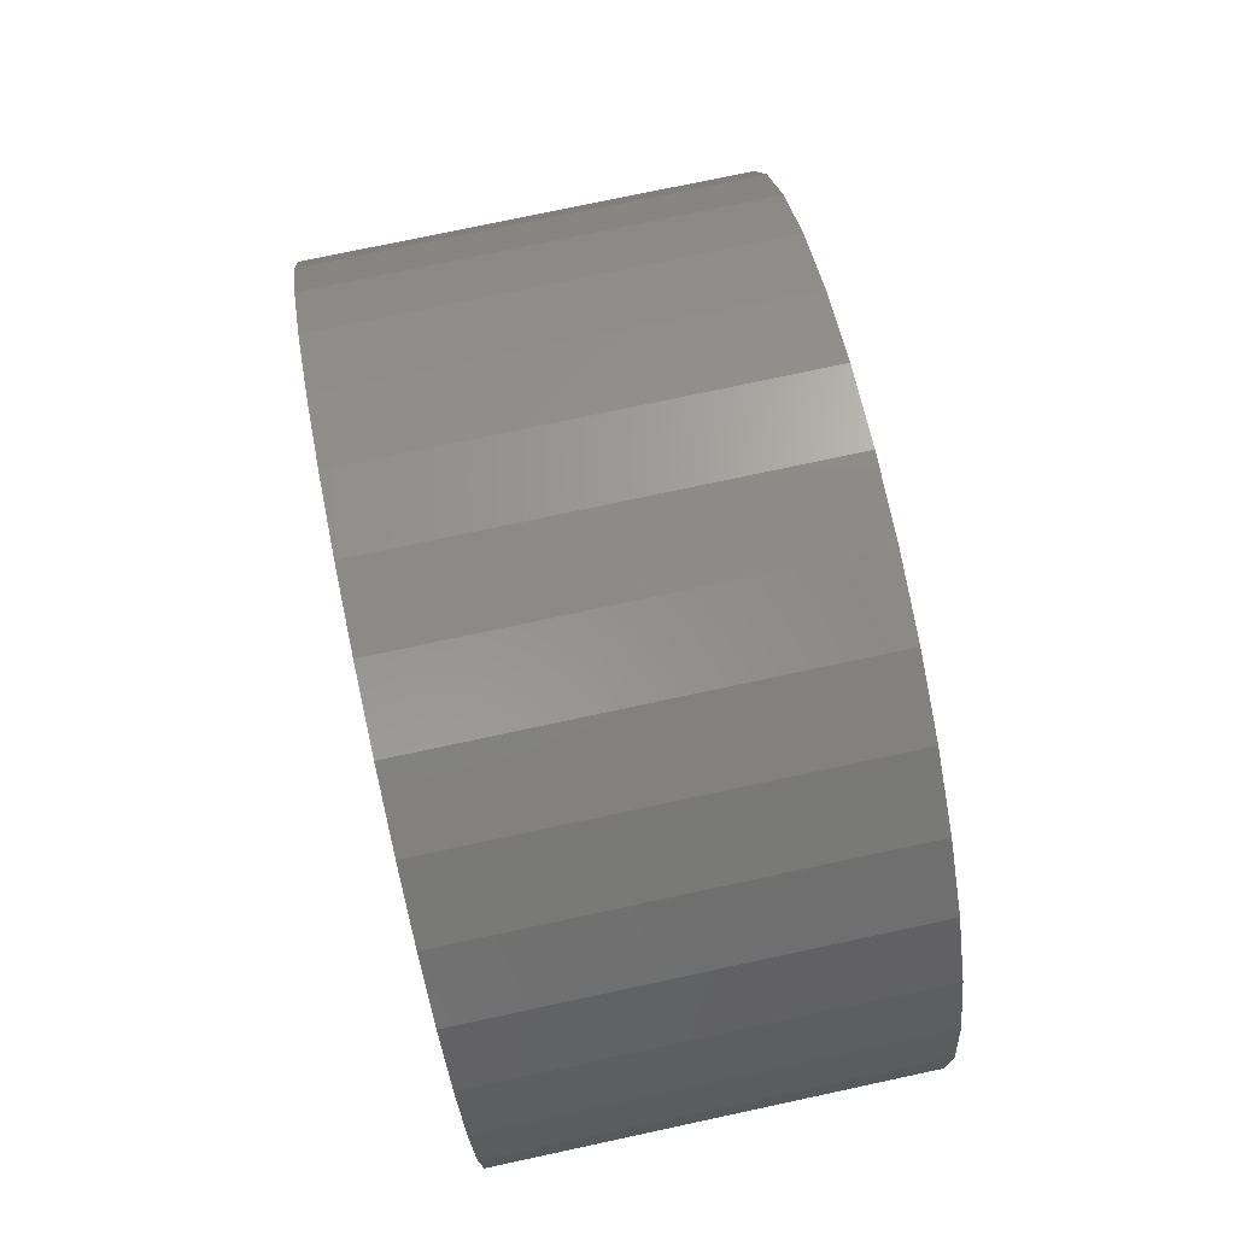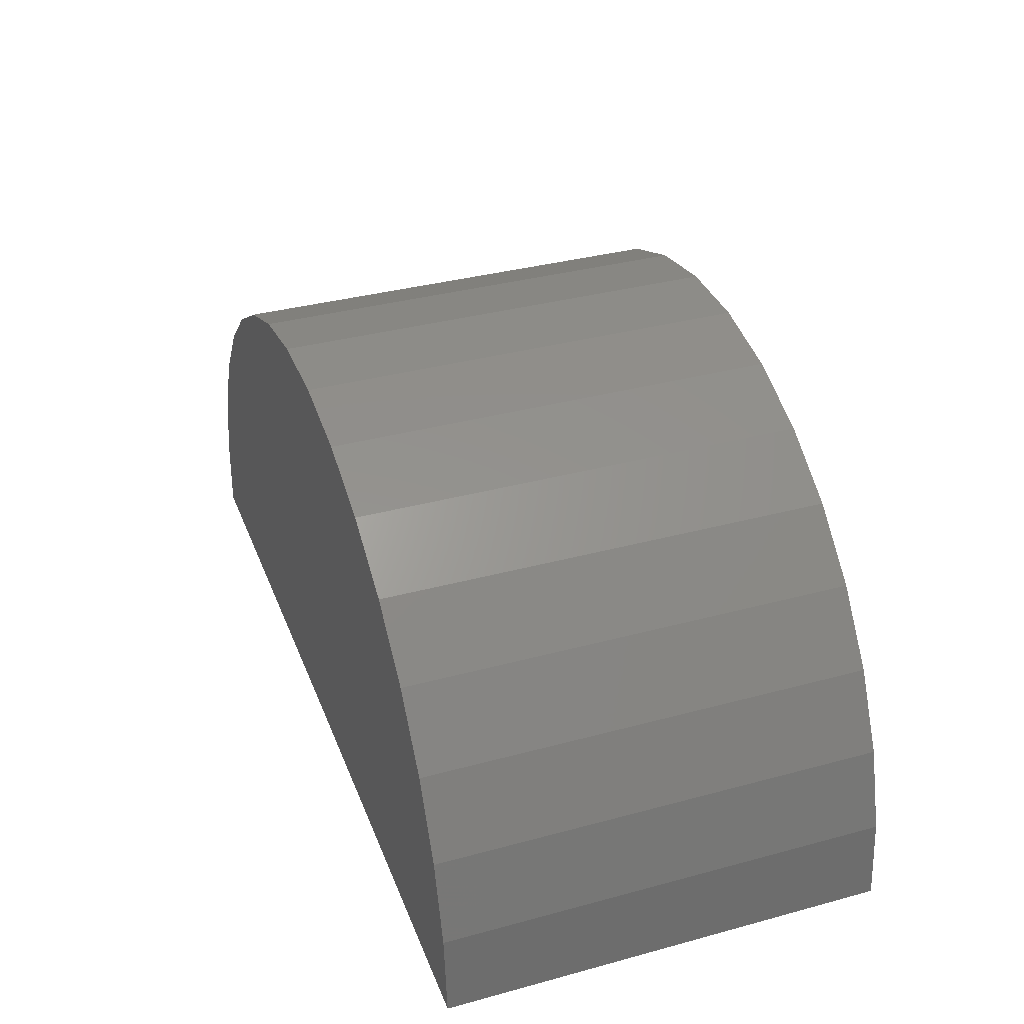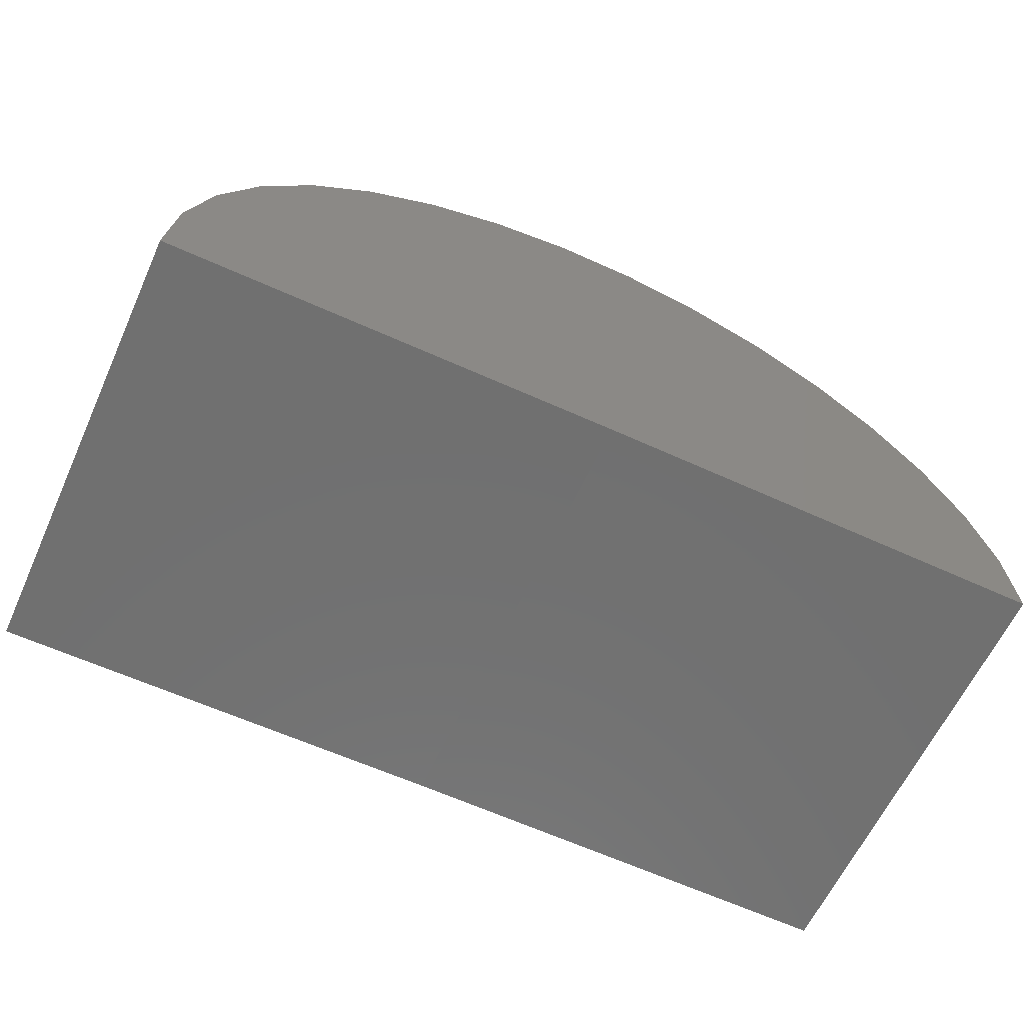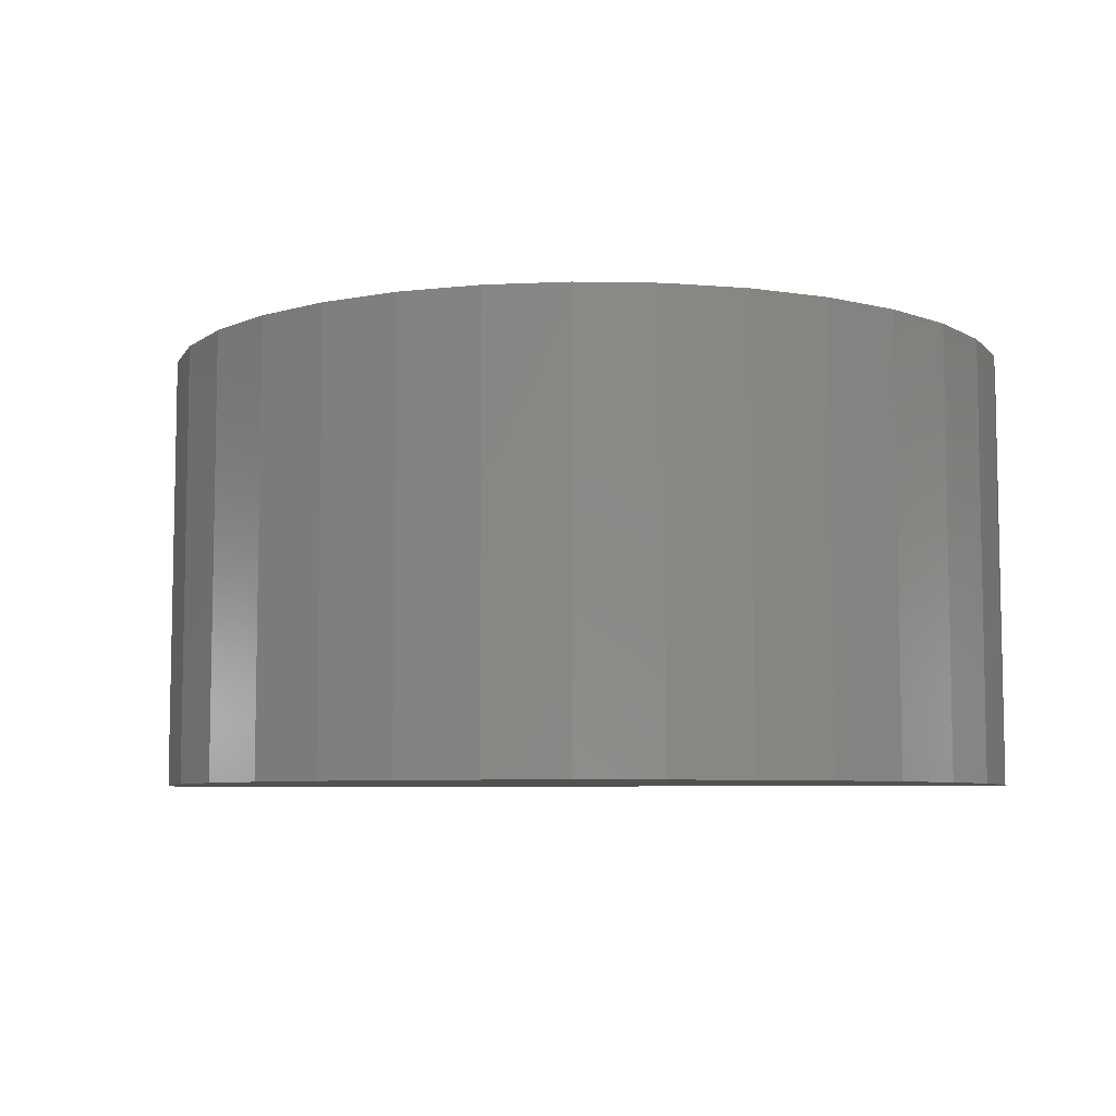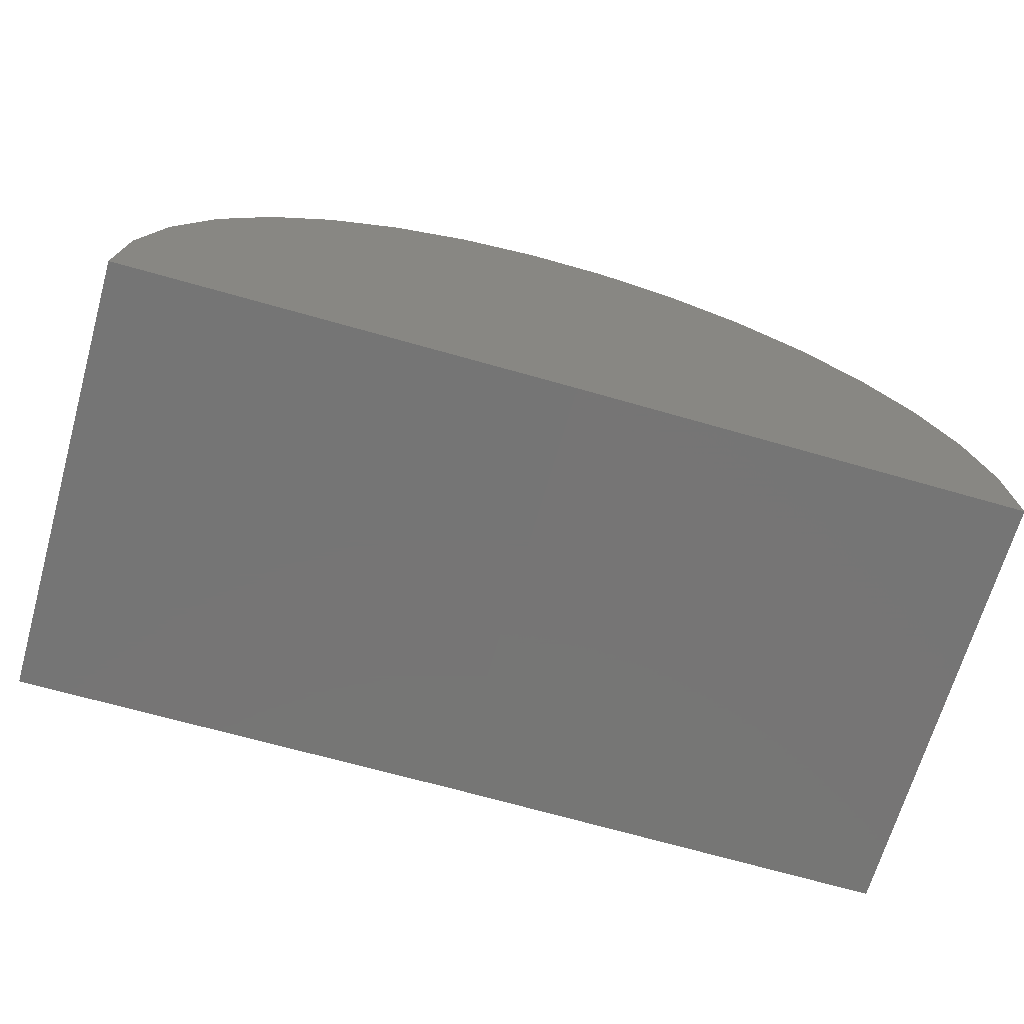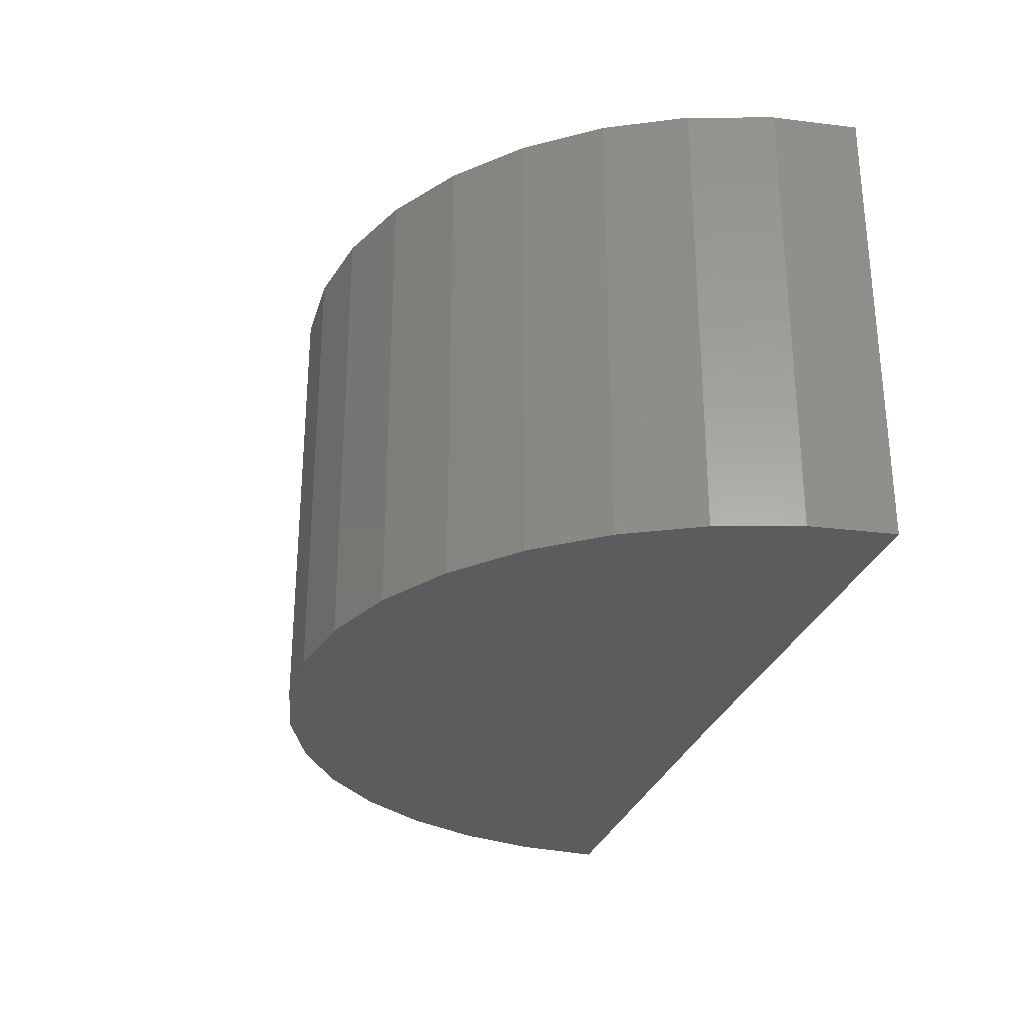
<metadata>
{"format":"stl","ext":"stl","renderer":"f3d","projection":"perspective","resolution":1024,"background":"white","views":[{"elev":77.4,"azim":-102.0,"up":"+Z"},{"elev":35.7,"azim":-109.6,"up":"+Z"},{"elev":-62.2,"azim":-24.6,"up":"+Z"},{"elev":-6.9,"azim":8.0,"up":"+Y"},{"elev":-67.8,"azim":-15.9,"up":"+Z"},{"elev":-28.4,"azim":74.9,"up":"+Y"}]}
</metadata>
<code>
# stl→obj: 46 verts, 84 faces
v -0.75 0 0
v -0.75 0.75 0
v 0 0 0
v 0 0.75 0
v -0.2344 0.6797 0
v -0.2252 0.3048 0.0002259
v -0.04502 0.6843 0.004649
v -0.03582 0.3095 0.004874
v -0.2298 0.3048 0.1877
v -0.239 0.6797 0.1874
v -0.04042 0.3095 0.1923
v -0.04962 0.6843 0.1921
v 0.7499 0 -0.00924
v 0.7499 0.75 -0.00924
v 0.7388 0 0.1293
v 0.7388 0.75 0.1293
v 0.7023 0 0.2633
v 0.7023 0.75 0.2633
v 0.6416 0 0.3883
v 0.6416 0.75 0.3883
v 0.559 0 0.5
v 0.559 0.75 0.5
v 0.4572 0 0.5946
v 0.4572 0.75 0.5946
v 0.3396 0 0.6687
v 0.3396 0.75 0.6687
v 0.2105 0 0.7199
v 0.2105 0.75 0.7199
v 0.07407 0 0.7463
v 0.07407 0.75 0.7463
v -0.06487 0 0.7472
v -0.06487 0.75 0.7472
v -0.2016 0 0.7224
v -0.2016 0.75 0.7224
v -0.3314 0 0.6728
v -0.3314 0.75 0.6728
v -0.4498 0 0.6001
v -0.4498 0.75 0.6001
v -0.5528 0 0.5069
v -0.5528 0.75 0.5069
v -0.6368 0 0.3962
v -0.6368 0.75 0.3962
v -0.699 0 0.2719
v -0.699 0.75 0.2719
v -0.7371 0 0.1383
v -0.7371 0.75 0.1383
f 1 2 3
f 3 2 4
f 5 6 7
f 7 6 8
f 9 6 10
f 10 6 5
f 11 8 9
f 9 8 6
f 10 5 12
f 12 5 7
f 10 12 9
f 9 12 11
f 12 7 11
f 11 7 8
f 13 3 14
f 14 3 4
f 13 14 15
f 15 14 16
f 15 16 17
f 17 16 18
f 17 18 19
f 19 18 20
f 19 20 21
f 21 20 22
f 21 22 23
f 23 22 24
f 23 24 25
f 25 24 26
f 25 26 27
f 27 26 28
f 27 28 29
f 29 28 30
f 29 30 31
f 31 30 32
f 31 32 33
f 33 32 34
f 33 34 35
f 35 34 36
f 35 36 37
f 37 36 38
f 37 38 39
f 39 38 40
f 39 40 41
f 41 40 42
f 41 42 43
f 43 42 44
f 43 44 45
f 45 44 46
f 45 46 1
f 1 46 2
f 4 16 14
f 4 2 16
f 16 2 46
f 16 46 18
f 18 46 44
f 18 44 20
f 20 44 42
f 20 42 22
f 22 42 40
f 22 40 24
f 24 40 38
f 24 38 26
f 26 38 36
f 26 36 28
f 28 36 34
f 28 34 30
f 30 34 32
f 15 3 13
f 21 41 19
f 19 41 43
f 19 43 17
f 17 43 45
f 17 45 15
f 15 45 1
f 15 1 3
f 41 21 39
f 39 21 23
f 39 23 37
f 37 23 25
f 37 25 35
f 35 25 27
f 35 27 33
f 33 27 29
f 33 29 31

</code>
